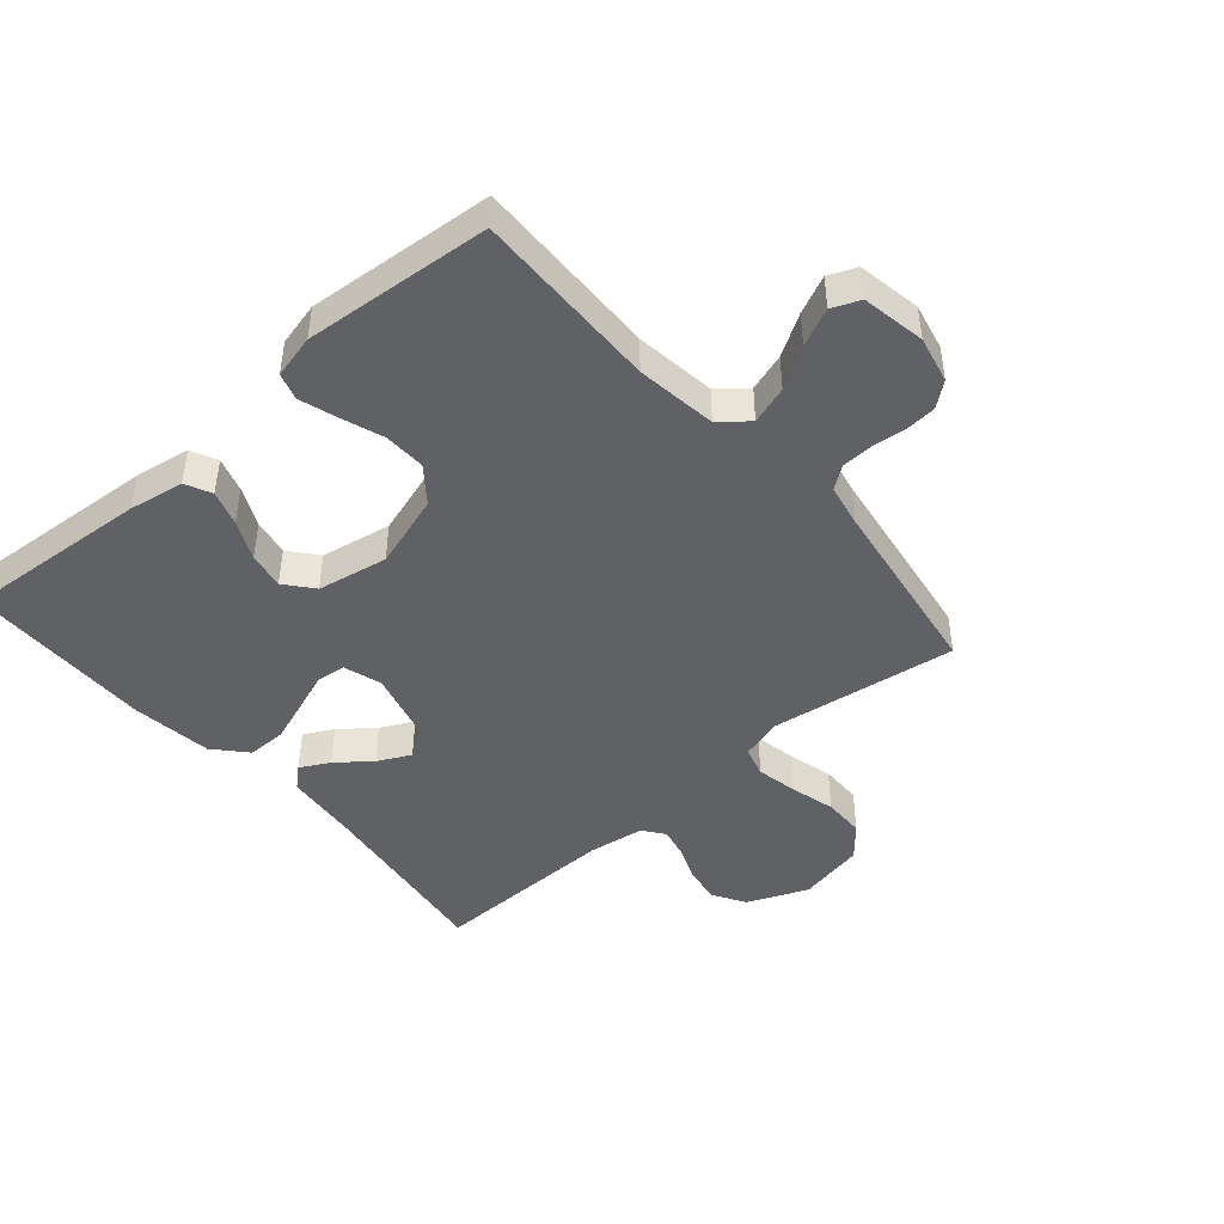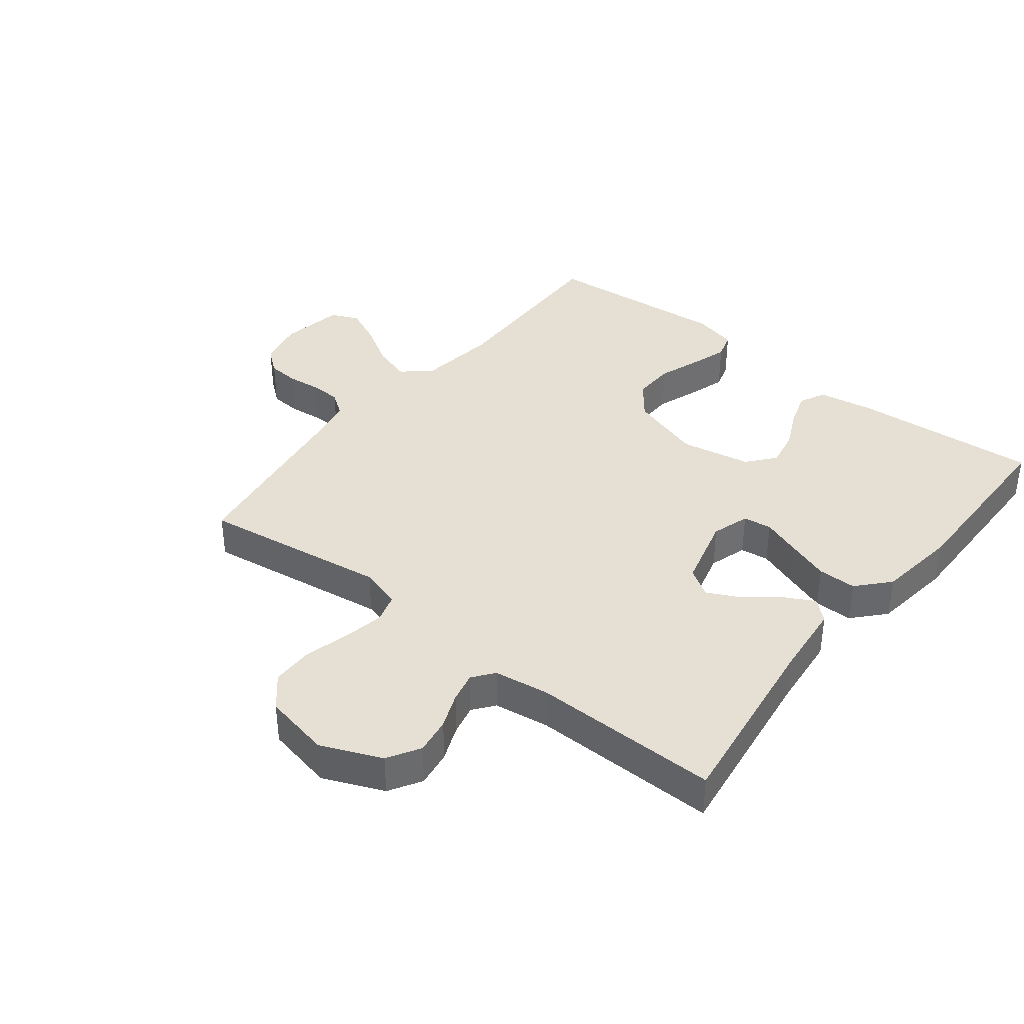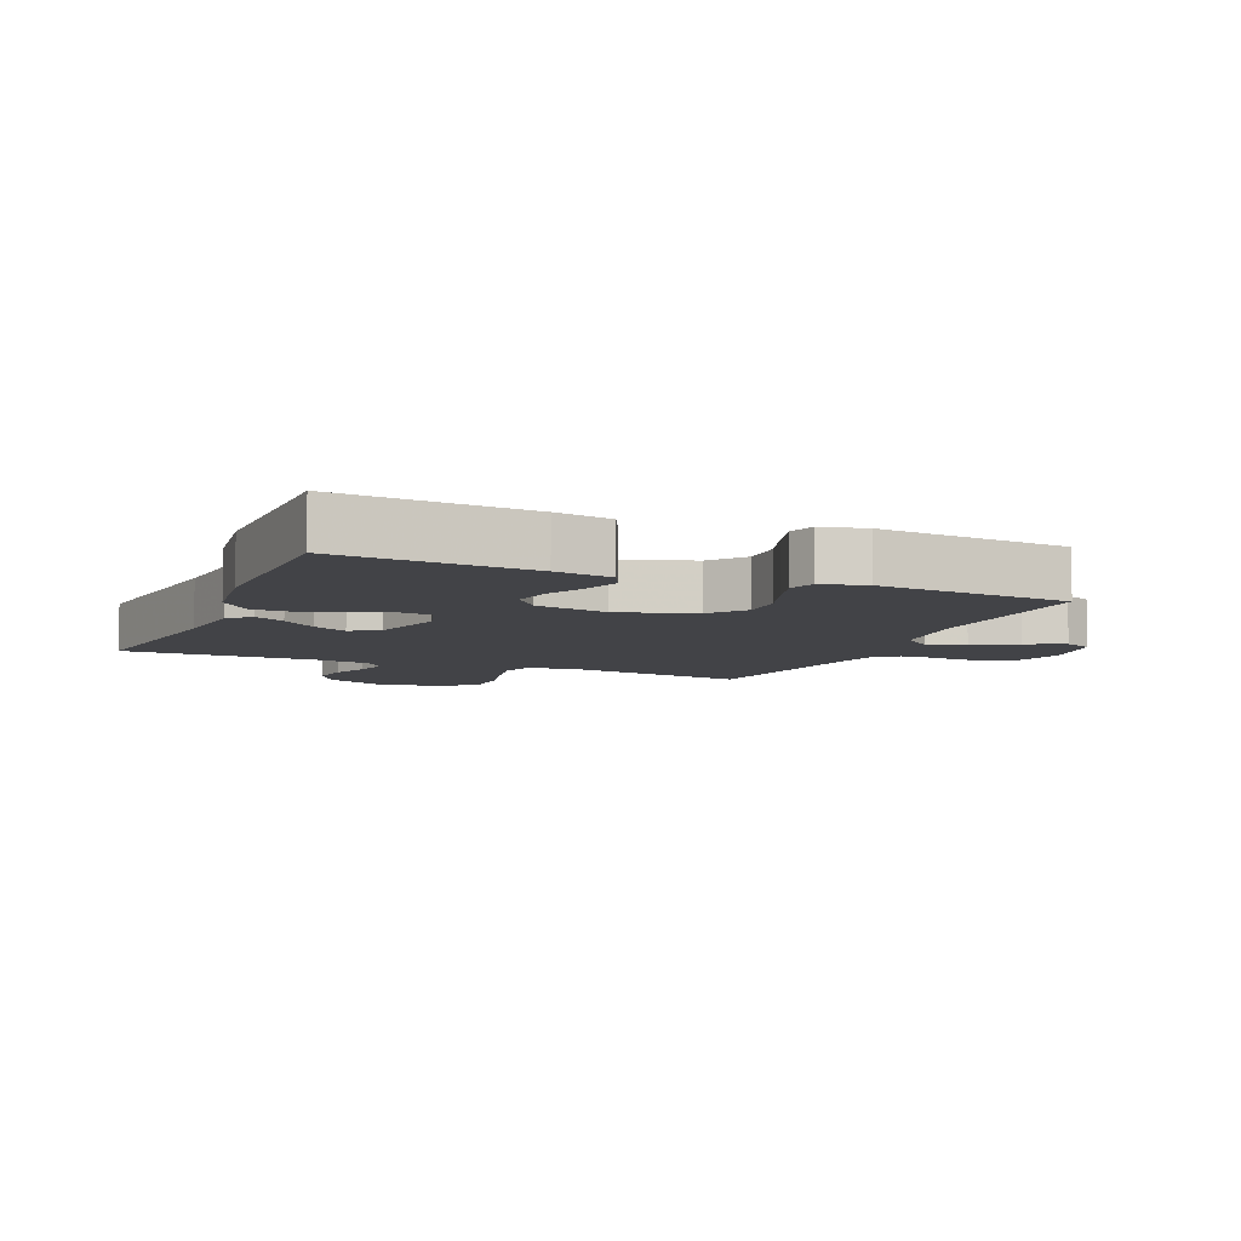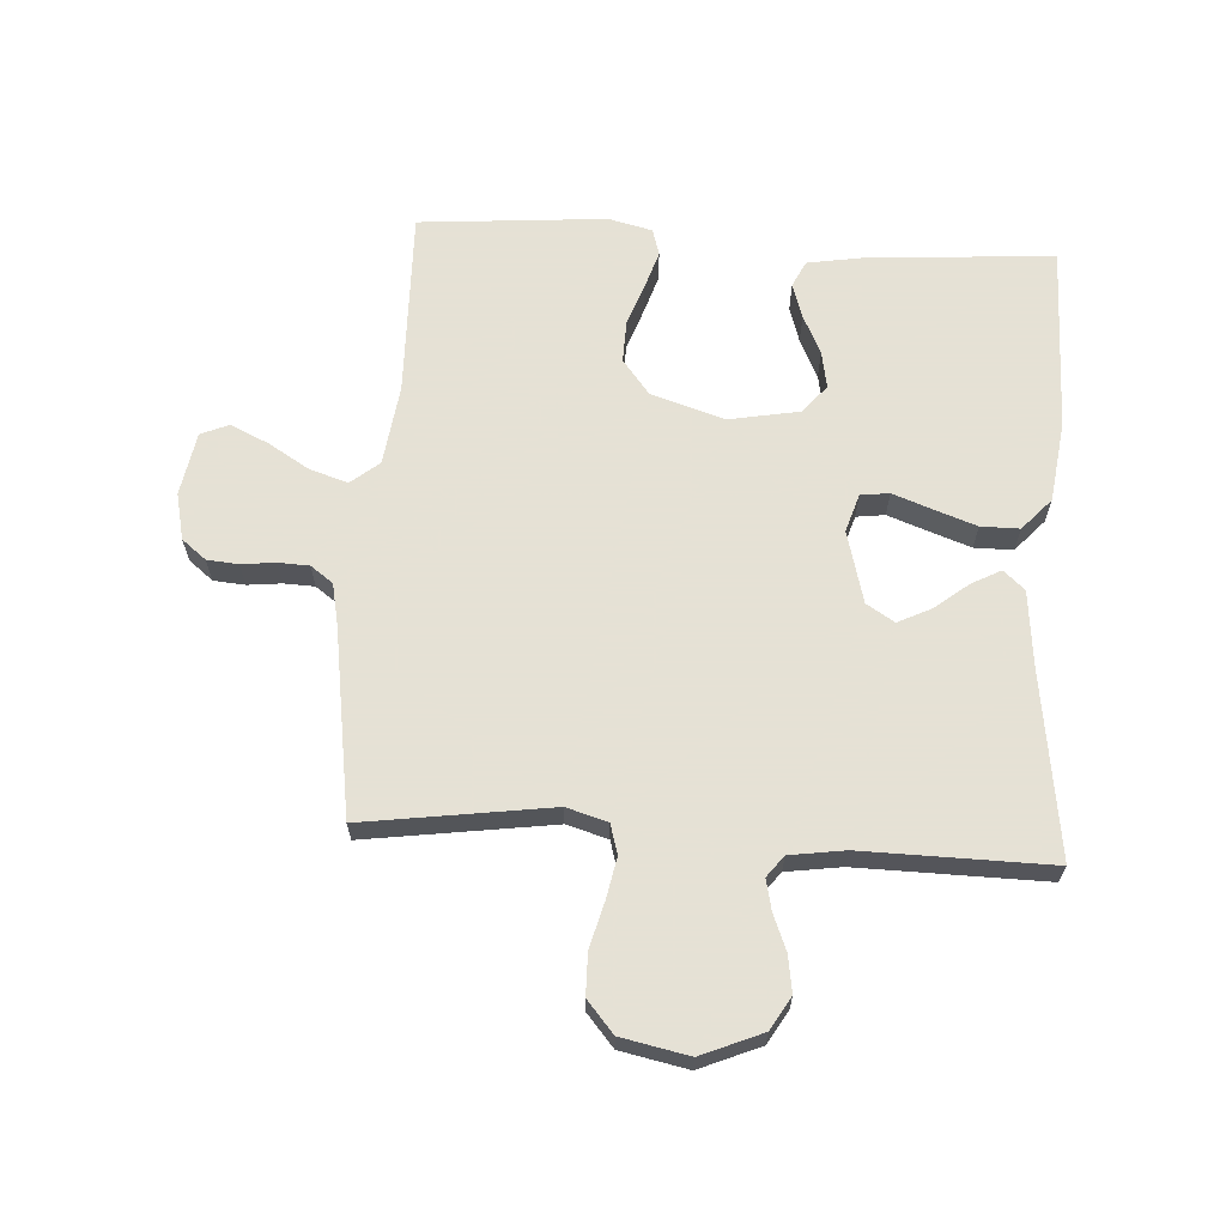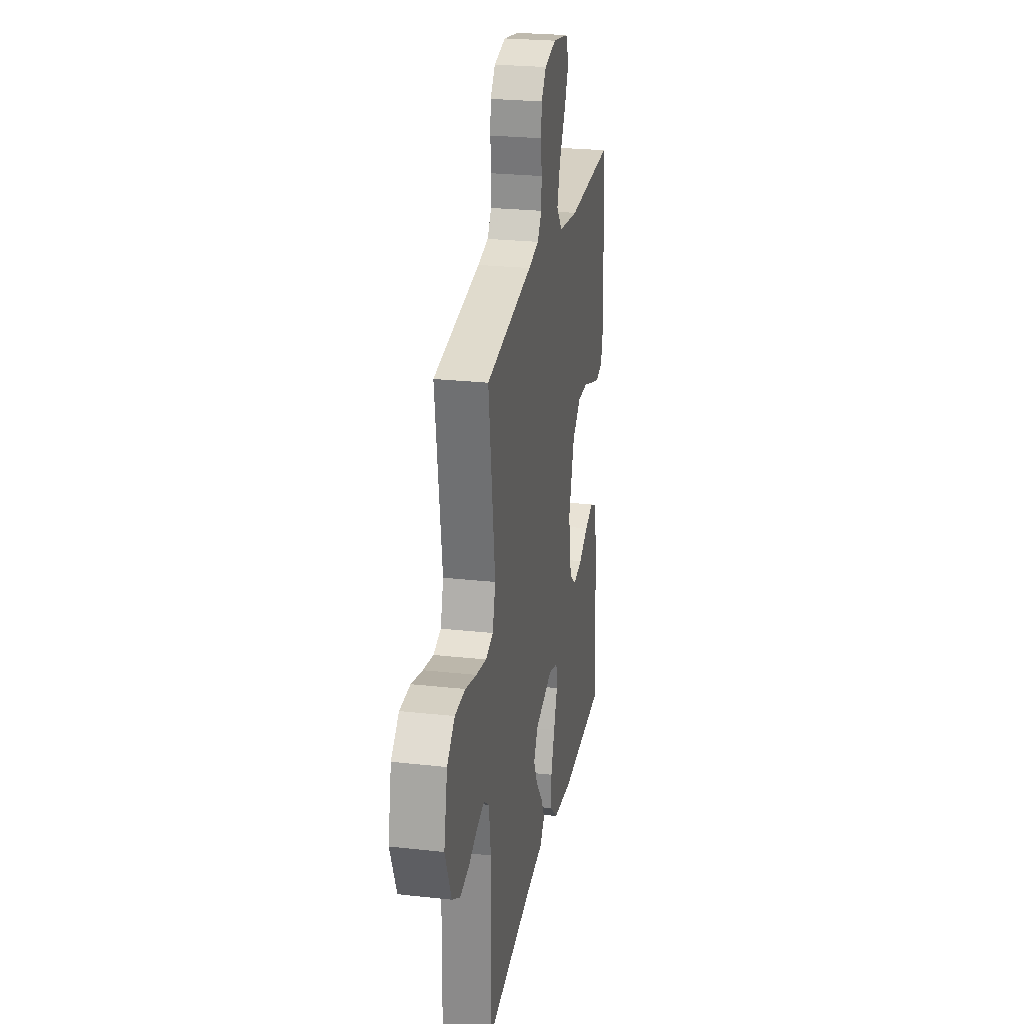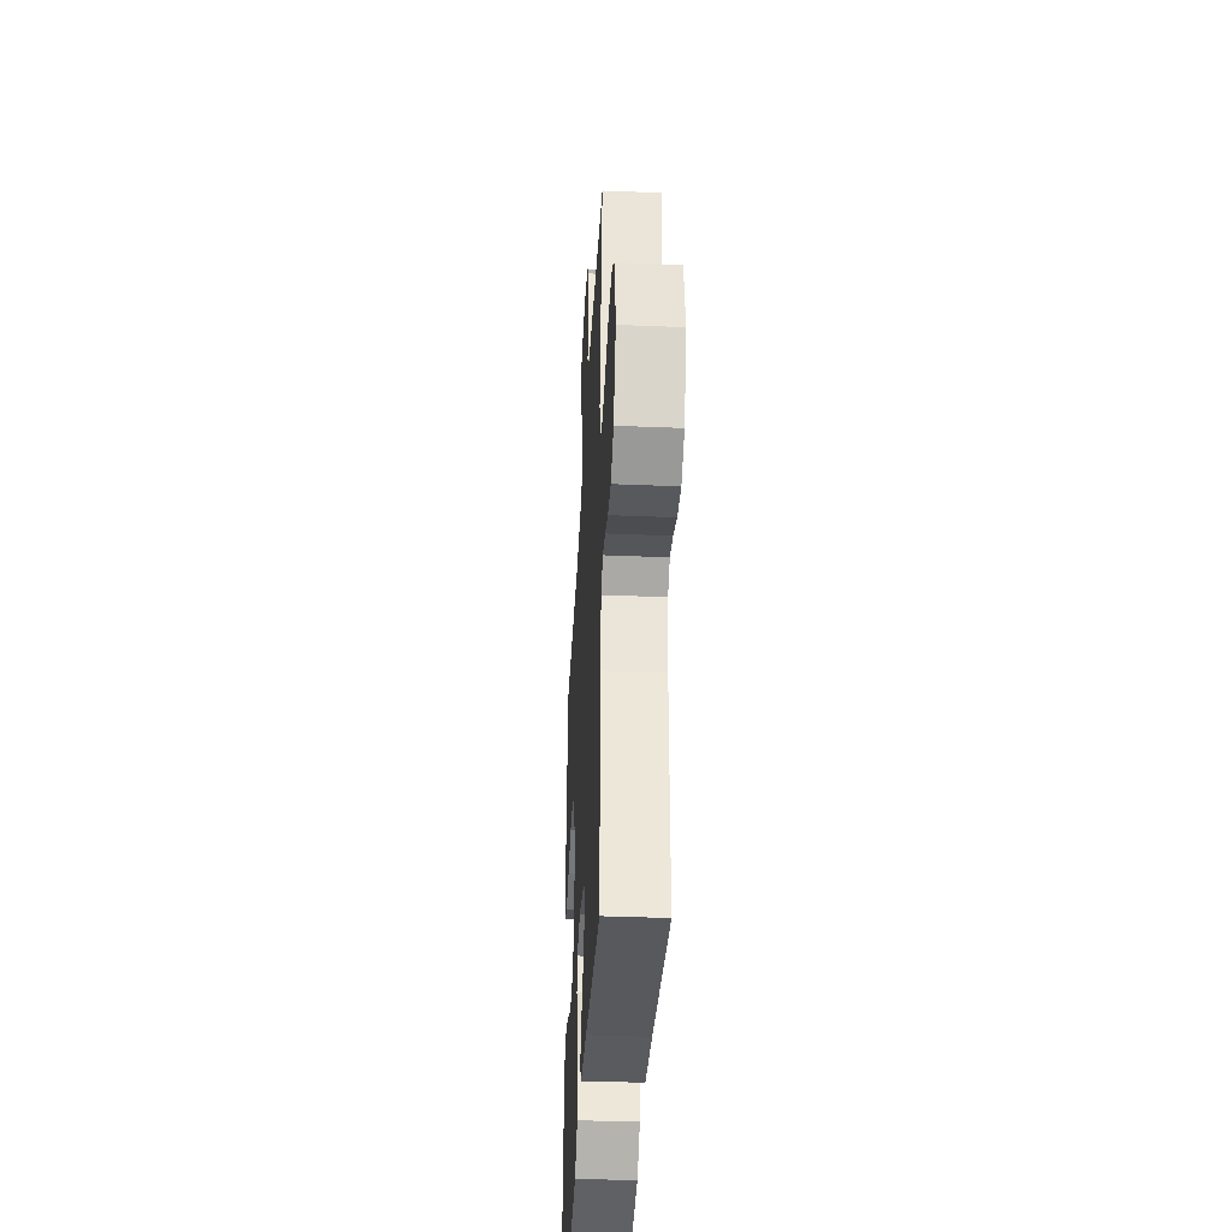
<metadata>
{"format":"obj","ext":"obj","renderer":"f3d","projection":"perspective","resolution":1024,"background":"white","views":[{"elev":-45.4,"azim":-49.1,"up":"+Y"},{"elev":38.1,"azim":128.3,"up":"+Y"},{"elev":-7.5,"azim":-113.1,"up":"+Y"},{"elev":64.9,"azim":93.6,"up":"+Y"},{"elev":25.2,"azim":100.2,"up":"+Z"},{"elev":-37.9,"azim":87.0,"up":"+Z"}]}
</metadata>
<code>
v 0.5 0.07 0.5
v 0.457 0.07 0.2
v 0.476 0.07 0.134
v 0.524 0.07 0.12
v 0.59 0.07 0.133
v 0.662 0.07 0.152
v 0.729 0.07 0.151
v 0.779 0.07 0.108
v 0.801 0.07 0
v 0.76 0.07 -0.097
v 0.708 0.07 -0.128
v 0.649 0.07 -0.119
v 0.592 0.07 -0.096
v 0.543 0.07 -0.085
v 0.509 0.07 -0.111
v 0.496 0.07 -0.2
v 0.5 0.07 -0.5
v 0.2 0.07 -0.459
v 0.08 0.07 -0.447
v 0.05 0.07 -0.413
v 0.075 0.07 -0.366
v 0.118 0.07 -0.312
v 0.144 0.07 -0.259
v 0.116 0.07 -0.214
v 0 0.07 -0.183
v -0.061 0.07 -0.202
v -0.067 0.07 -0.248
v -0.044 0.07 -0.311
v -0.02 0.07 -0.379
v -0.02 0.07 -0.441
v -0.071 0.07 -0.487
v -0.2 0.07 -0.504
v -0.5 0.07 -0.5
v -0.478 0.07 -0.2
v -0.463 0.07 -0.111
v -0.421 0.07 -0.091
v -0.365 0.07 -0.109
v -0.302 0.07 -0.139
v -0.243 0.07 -0.15
v -0.198 0.07 -0.113
v -0.177 0.07 0
v -0.214 0.07 0.118
v -0.27 0.07 0.162
v -0.337 0.07 0.16
v -0.405 0.07 0.136
v -0.465 0.07 0.117
v -0.508 0.07 0.13
v -0.525 0.07 0.2
v -0.5 0.07 0.5
v -0.2 0.07 0.493
v -0.071 0.07 0.51
v -0.034 0.07 0.555
v -0.053 0.07 0.616
v -0.093 0.07 0.682
v -0.121 0.07 0.743
v -0.102 0.07 0.788
v 0 0.07 0.806
v 0.075 0.07 0.789
v 0.106 0.07 0.75
v 0.11 0.07 0.7
v 0.104 0.07 0.645
v 0.106 0.07 0.596
v 0.132 0.07 0.56
v 0.2 0.07 0.546
v 0.5 0 0.5
v 0.457 0 0.2
v 0.476 0 0.134
v 0.524 0 0.12
v 0.59 0 0.133
v 0.662 0 0.152
v 0.729 0 0.151
v 0.779 0 0.108
v 0.801 0 0
v 0.76 0 -0.097
v 0.708 0 -0.128
v 0.649 0 -0.119
v 0.592 0 -0.096
v 0.543 0 -0.085
v 0.509 0 -0.111
v 0.496 0 -0.2
v 0.5 0 -0.5
v 0.2 0 -0.459
v 0.08 0 -0.447
v 0.05 0 -0.413
v 0.075 0 -0.366
v 0.118 0 -0.312
v 0.144 0 -0.259
v 0.116 0 -0.214
v 0 0 -0.183
v -0.061 0 -0.202
v -0.067 0 -0.248
v -0.044 0 -0.311
v -0.02 0 -0.379
v -0.02 0 -0.441
v -0.071 0 -0.487
v -0.2 0 -0.504
v -0.5 0 -0.5
v -0.478 0 -0.2
v -0.463 0 -0.111
v -0.421 0 -0.091
v -0.365 0 -0.109
v -0.302 0 -0.139
v -0.243 0 -0.15
v -0.198 0 -0.113
v -0.177 0 0
v -0.214 0 0.118
v -0.27 0 0.162
v -0.337 0 0.16
v -0.405 0 0.136
v -0.465 0 0.117
v -0.508 0 0.13
v -0.525 0 0.2
v -0.5 0 0.5
v -0.2 0 0.493
v -0.071 0 0.51
v -0.034 0 0.555
v -0.053 0 0.616
v -0.093 0 0.682
v -0.121 0 0.743
v -0.102 0 0.788
v 0 0 0.806
v 0.075 0 0.789
v 0.106 0 0.75
v 0.11 0 0.7
v 0.104 0 0.645
v 0.106 0 0.596
v 0.132 0 0.56
v 0.2 0 0.546
f 58 59 60 61
f 58 61 62
f 57 58 62
f 56 57 62
f 53 54 55 56
f 52 53 56 62
f 51 52 62 63
f 47 48 49 50
f 47 50 51
f 44 45 46 47
f 44 47 51 63
f 35 36 37 38
f 35 38 39
f 34 35 39
f 33 34 39
f 32 33 39 40
f 27 28 29 30
f 27 30 31 32
f 19 20 21 22
f 18 19 22 23
f 16 17 18 23
f 15 16 23 24
f 10 11 12 13
f 10 13 14
f 9 10 14
f 8 9 14
f 5 6 7 8
f 4 5 8 14
f 3 4 14 15
f 64 1 2
f 43 44 63 64
f 42 43 64 2
f 41 42 2 3
f 26 27 32 40
f 25 26 40 41
f 24 25 41
f 3 15 24 41
f 125 124 123 122
f 126 125 122
f 126 122 121
f 126 121 120
f 120 119 118 117
f 126 120 117 116
f 127 126 116 115
f 114 113 112 111
f 115 114 111
f 111 110 109 108
f 127 115 111 108
f 102 101 100 99
f 103 102 99
f 103 99 98
f 103 98 97
f 104 103 97 96
f 94 93 92 91
f 96 95 94 91
f 86 85 84 83
f 87 86 83 82
f 87 82 81 80
f 88 87 80 79
f 77 76 75 74
f 78 77 74
f 78 74 73
f 78 73 72
f 72 71 70 69
f 78 72 69 68
f 79 78 68 67
f 66 65 128
f 128 127 108 107
f 66 128 107 106
f 67 66 106 105
f 104 96 91 90
f 105 104 90 89
f 105 89 88
f 105 88 79 67
f 1 65 66 2
f 2 66 67 3
f 3 67 68 4
f 4 68 69 5
f 5 69 70 6
f 6 70 71 7
f 7 71 72 8
f 8 72 73 9
f 9 73 74 10
f 10 74 75 11
f 11 75 76 12
f 12 76 77 13
f 13 77 78 14
f 14 78 79 15
f 15 79 80 16
f 16 80 81 17
f 17 81 82 18
f 18 82 83 19
f 19 83 84 20
f 20 84 85 21
f 21 85 86 22
f 22 86 87 23
f 23 87 88 24
f 24 88 89 25
f 25 89 90 26
f 26 90 91 27
f 27 91 92 28
f 28 92 93 29
f 29 93 94 30
f 30 94 95 31
f 31 95 96 32
f 32 96 97 33
f 33 97 98 34
f 34 98 99 35
f 35 99 100 36
f 36 100 101 37
f 37 101 102 38
f 38 102 103 39
f 39 103 104 40
f 40 104 105 41
f 41 105 106 42
f 42 106 107 43
f 43 107 108 44
f 44 108 109 45
f 45 109 110 46
f 46 110 111 47
f 47 111 112 48
f 48 112 113 49
f 49 113 114 50
f 50 114 115 51
f 51 115 116 52
f 52 116 117 53
f 53 117 118 54
f 54 118 119 55
f 55 119 120 56
f 56 120 121 57
f 57 121 122 58
f 58 122 123 59
f 59 123 124 60
f 60 124 125 61
f 61 125 126 62
f 62 126 127 63
f 63 127 128 64
f 64 128 65 1

</code>
